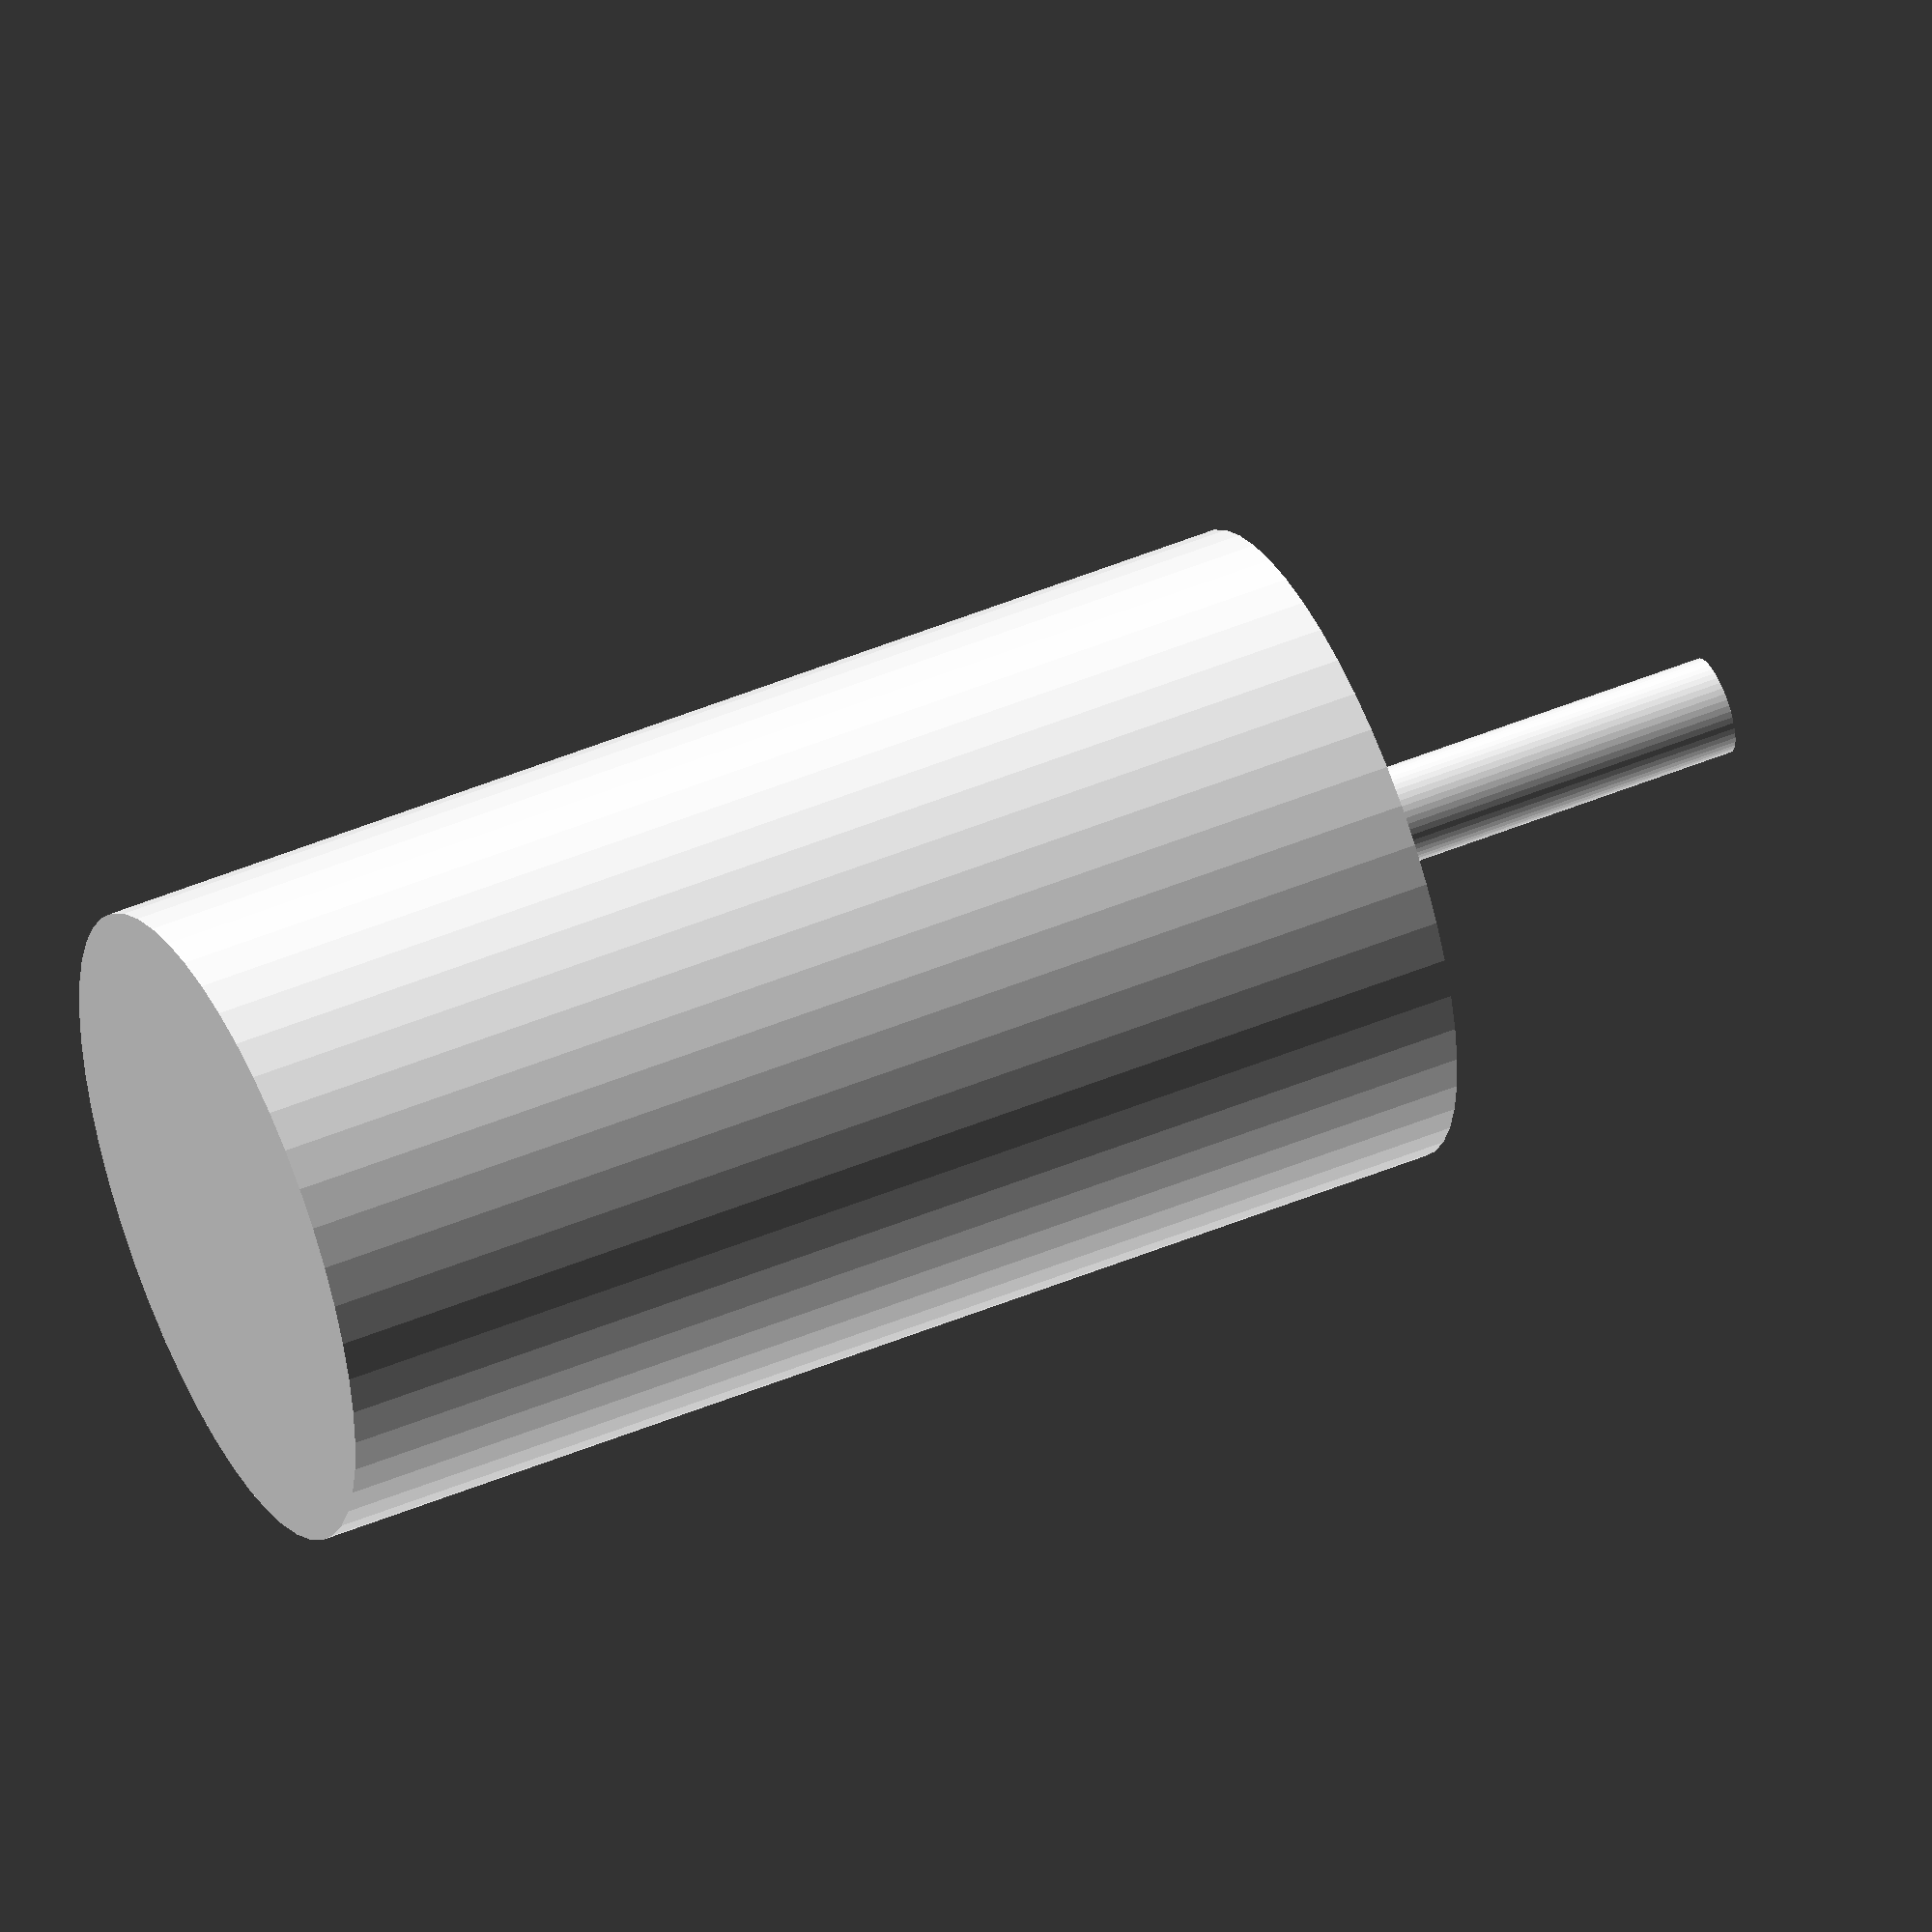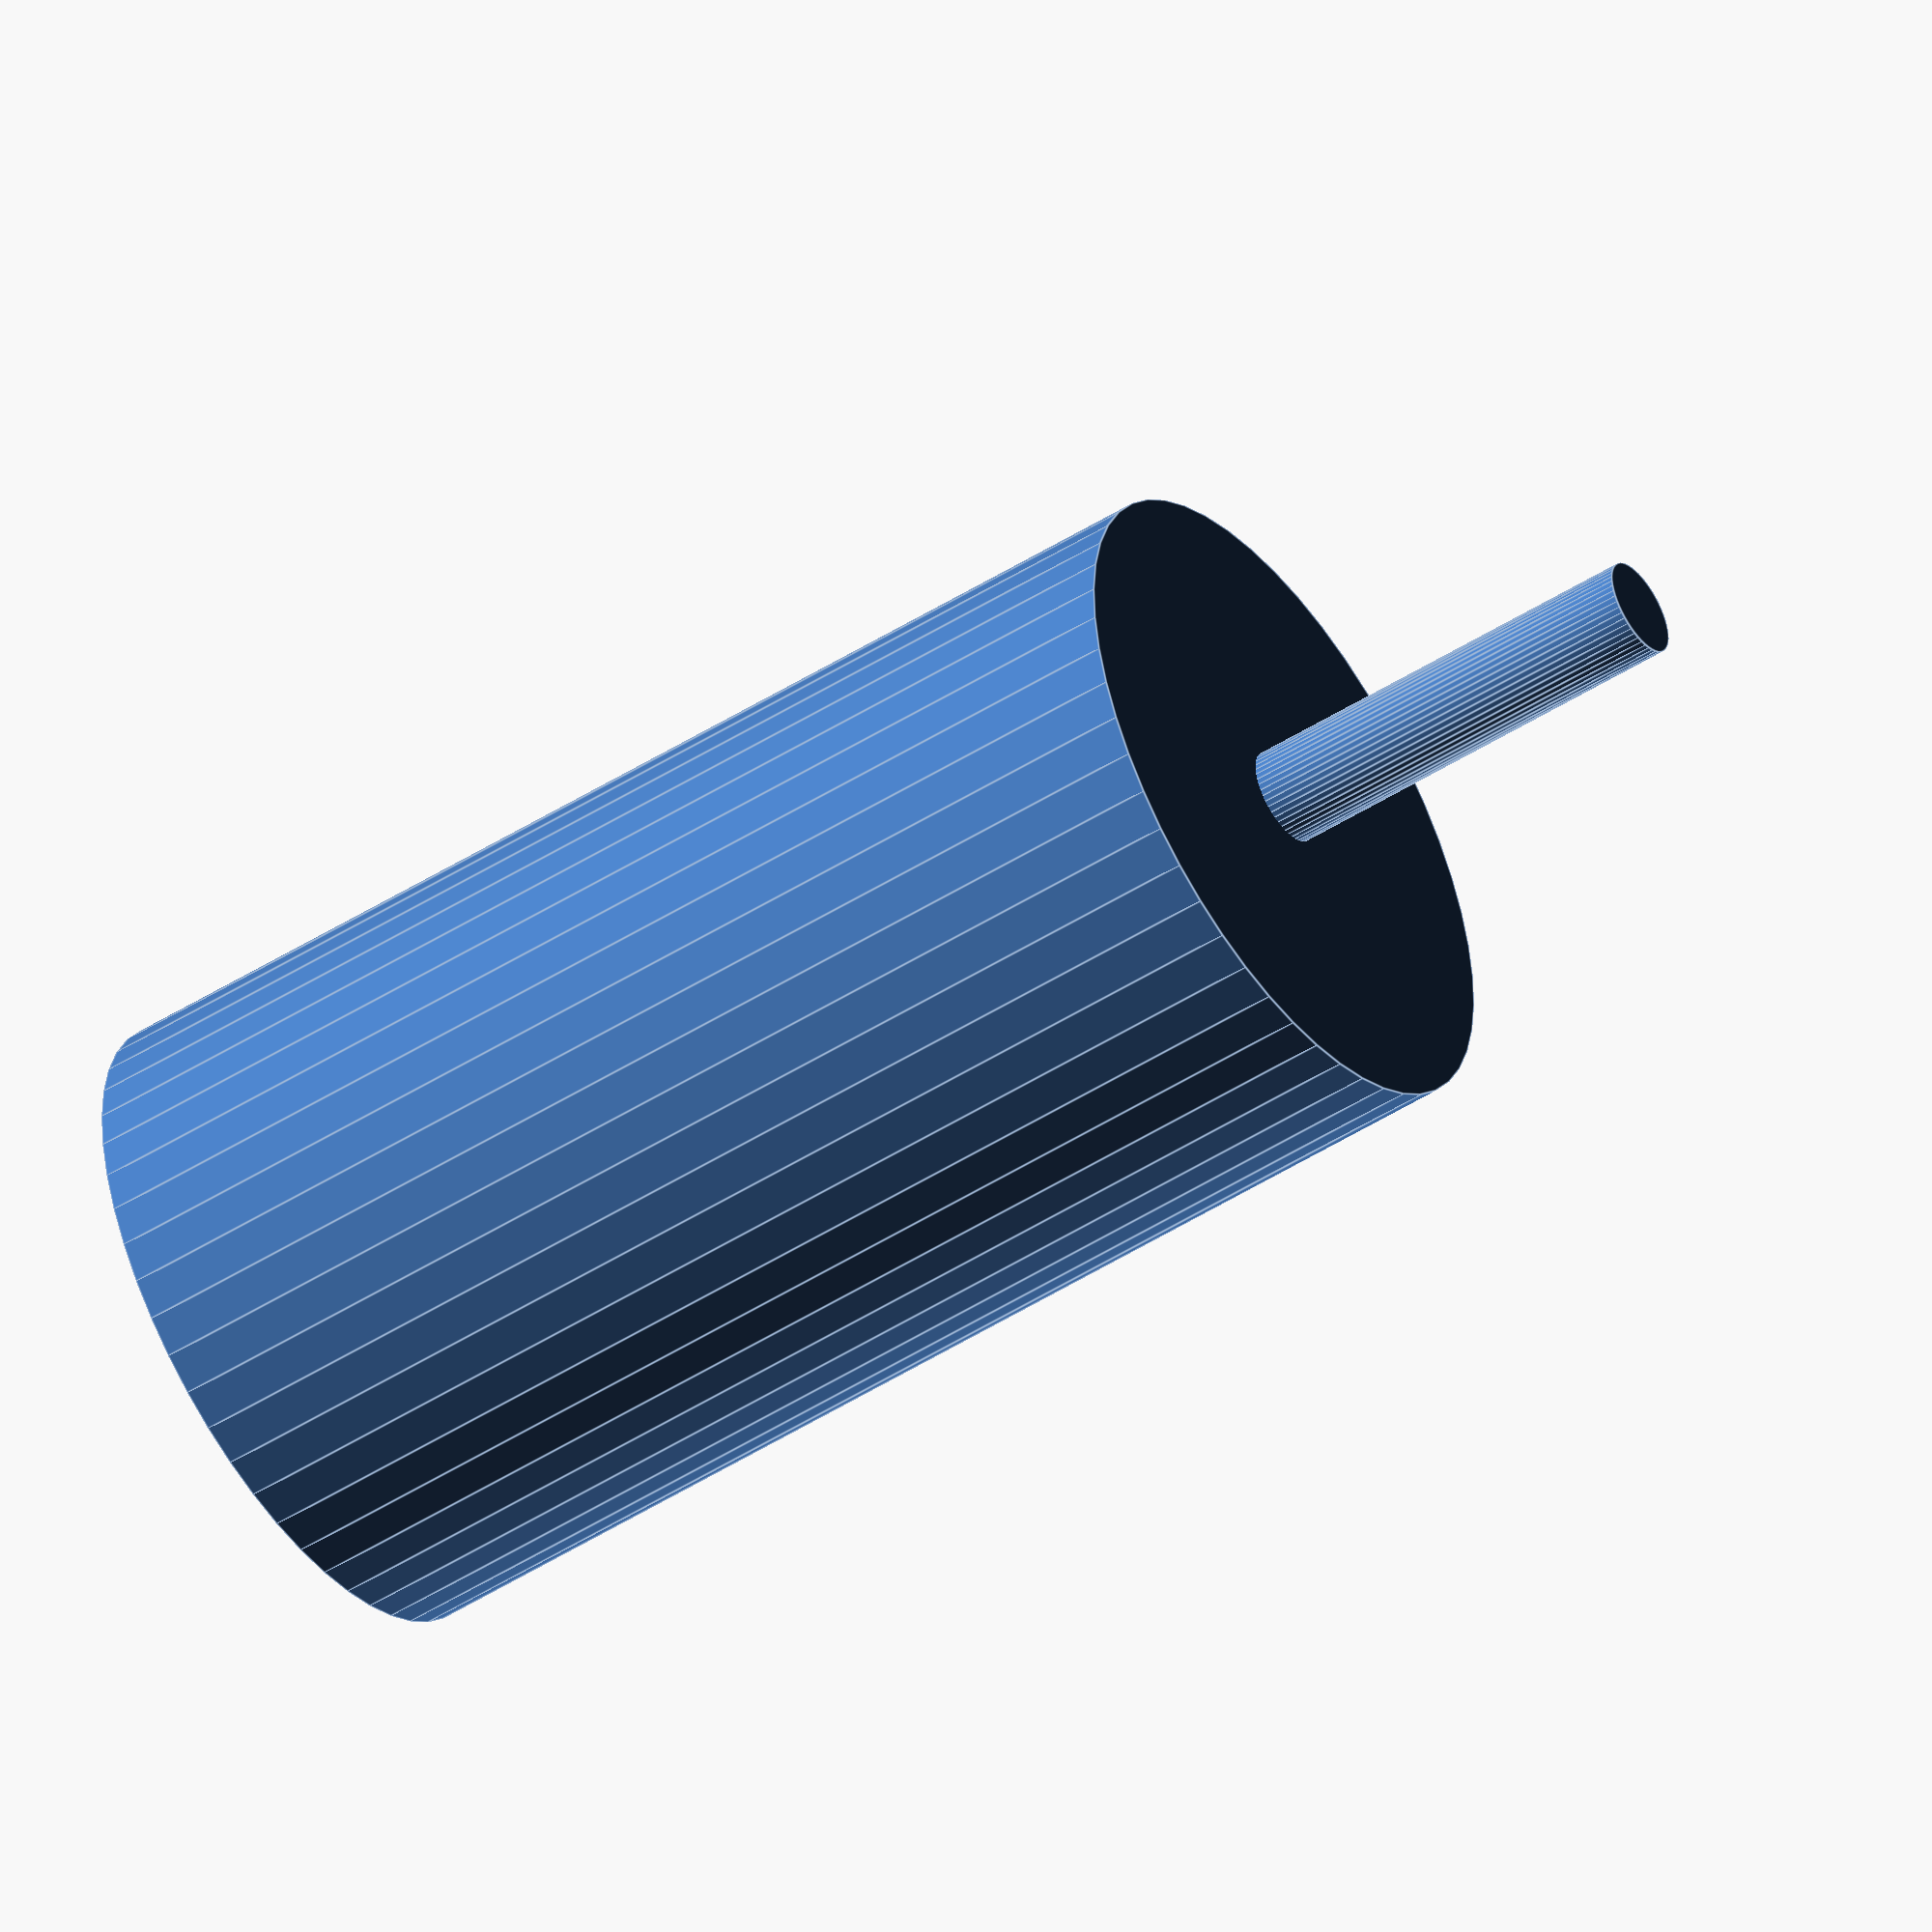
<openscad>
// Standoff Generator Module
//
// Author: Steven Nemetz
//
// Current version: https://github.com/snemetz/OpenSCAD-Modules/tree/master/standoffs
// Customizable: http://www.thingiverse.com/thing:1528494
/*
	REVISION HISTORY
	v0.2 Added Array-Same generation
	v0.1 Added hollow style
	Initial code refactored from :
		eriqjo's Standoff Customizer v1.0
			http://www.thingiverse.com/thing:351092
		and Kevin Osborn's Snap in PCB Standoff
*/
// TODO: Future Feature Ideas
//	flanges: top and/or bottom
//	flange styles:
//	bottom styles: support all top styles - rotate 180 and translate top
//	Look at adding features from http://www.thingiverse.com/thing:79944
//		or original http://www.thingiverse.com/thing:44894

//CUSTOMIZER VARIABLES

//Type of standoff(s) to generate
Generate = 1; // [1:Single, 2:Array-Same, 3:Array-Samples]
/* [Body] */
//Choose shape of the main body
Shape = 1; // [1:Round, 2:Square, 3:Hex]
//Select height of the main body,  mm
BaseHeight = 11; // [0:50]
//Select diameter of the main body, mm
BaseDia = 6; // [0:30]
/* [Top] */
//Choose style of the top section
Style = 1; // [1:Male, 2:Snap-In, 3:Flat, 4:Female, 5:Hollow]
//Select height of the top, mm
TopHeight = 4; // [2:20]
//Select diameter of the top, mm
TopDia = .9; // [1:25]
/* [Array Settings] */
//For array: Space between standoffs, X mm
X_Offset = 15; // [2:30]
//For array: Space between standoffs, Y mm
Y_Offset = 10; // [2:30]
//For Array-Same
Columns = 3;
//For Array-Same
Rows = 3;

//CUSTOMIZER VARIABLES END

/* [Hidden] */
// For sample array
Shapes = [1:3]; // All valid shapes
Styles = [1:5]; // All valid styles

RndFrags = 50; // number of facet fragments for round shapes
// Parameters: style, height, diameter, Thread_Height
module standoffTop(style, baseHeight, topHeight, diameter) {
	radius = diameter/2;
	if (style == 1) { //male
		translate([0,0, baseHeight + topHeight/2 - 0.1])
			cylinder(topHeight + 0.1, r = radius, $fn = RndFrags, center = true);
	} else if (style == 2) { // snapin
		// FIX: large top height - this is above base
		notchW = radius/1.5;//width of the flexy notch in terms of peg radius
		translate([0,0, baseHeight - 0.1]) // -2 needs to be a calc
			difference() {
				union() {
					// top standoff
					cylinder(r= radius,h = topHeight+1, $fn = RndFrags); //master peg
					// underside slant - relief for overhang
					translate([0,0,topHeight])
						cylinder(r1=radius,r2= radius+.5, h =1, $fn = RndFrags);
					// top slant - insertion cone
					translate([0,0,topHeight+1])
						cylinder(r1=radius+.5,r2= radius-.25, h =1, $fn = RndFrags);
					} //union
				// Internal cylinder cutout
				cylinder(r= radius-.5, h = topHeight+3, $fn = RndFrags);
				//notch for insertion flex
				translate([-(diameter+2)/2,-notchW/2,-0.1])
					cube([diameter+2,notchW,topHeight+2.2]);
			} //difference
	} else if (style == 3) { // flat - No top
	} else if (style == 4) { // female
		translate([0,0, baseHeight - topHeight/2 + 0.1])
			cylinder(topHeight + 0.1, r = radius, $fn = RndFrags, center = true);
	} else if (style == 5) { // hollow
		translate([0,0, baseHeight/2])
			cylinder(baseHeight + 0.1, r = radius, $fn = RndFrags, center = true);
	}
};
// Parameters: shape, height, diameter
module standoffBase(shape, height, diameter) {
	radius = diameter/2;
	if (shape == 1) { // round
		translate([0, 0, height/2])
			cylinder(height, r = radius, center = true, $fn = RndFrags);
	} else if (shape == 2) { // square
		translate([0,0, height/2])
			cube([diameter, diameter, height], center = true);
	} else if (shape == 3) { // hex
		cylinder(h = height, r = radius, center = false, $fn = 6);
	}
};
// Parameters: shape, style, Body_Diameter, Body_Height, Thread_Height, Thread_Dia
module standoff(shape, baseHeight, baseDiameter, style, topHeight, topDiameter) {
	if (style == 1 || style == 2) { // male or snap-in
		union() {
			standoffBase(shape, baseHeight, baseDiameter);
			standoffTop(style, baseHeight, topHeight, topDiameter);
		}
	} else if (style == 4 || style == 5) { // female or hollow
		difference() {
			standoffBase(shape, baseHeight, baseDiameter);
			standoffTop(style, baseHeight, topHeight, topDiameter);
		}
	} else if (style==3) { // flat - no top
		standoffBase(shape, baseHeight, baseDiameter);
	}
};

function range2vector(r) = [ for (i=r) i];

//
ShapesV = range2vector(Shapes);
StylesV = range2vector(Styles);
if (Generate == 1) { // single
	standoff(Shape,BaseHeight,BaseDia,Style,TopHeight,TopDia);
} else if (Generate == 2) { // array all same
	translate([-(X_Offset * (Rows+1))/2, -(Y_Offset * (Columns+1))/2, 0])
		union(){
			for (j = [1 : Rows]){
				translate([0,j * Y_Offset,0])
					for( i = [1 : Columns]){
						translate([i * X_Offset,0,0])
							standoff(Shape,BaseHeight,BaseDia,Style,TopHeight,TopDia);
					} // for
			} // for
		}; // union
} else if (Generate == 3) { // array Samples
	translate([-(X_Offset * (len(StylesV)+1))/2, -(Y_Offset * (len(ShapesV)+1))/2, 0])
		union(){
			for (shape = Shapes) {     // Rows of styles = row of a shape
				translate([0,shape * Y_Offset,0])
					for( style = Styles) {   // Columns of shapes = column of a style
						translate([style * X_Offset,0,0])
							standoff(shape, BaseHeight, BaseDia, style, TopHeight, TopDia);
					} // for
			} // for
		}; // union
};

// END

</openscad>
<views>
elev=310.8 azim=38.9 roll=245.3 proj=o view=wireframe
elev=49.2 azim=80.1 roll=305.1 proj=o view=edges
</views>
